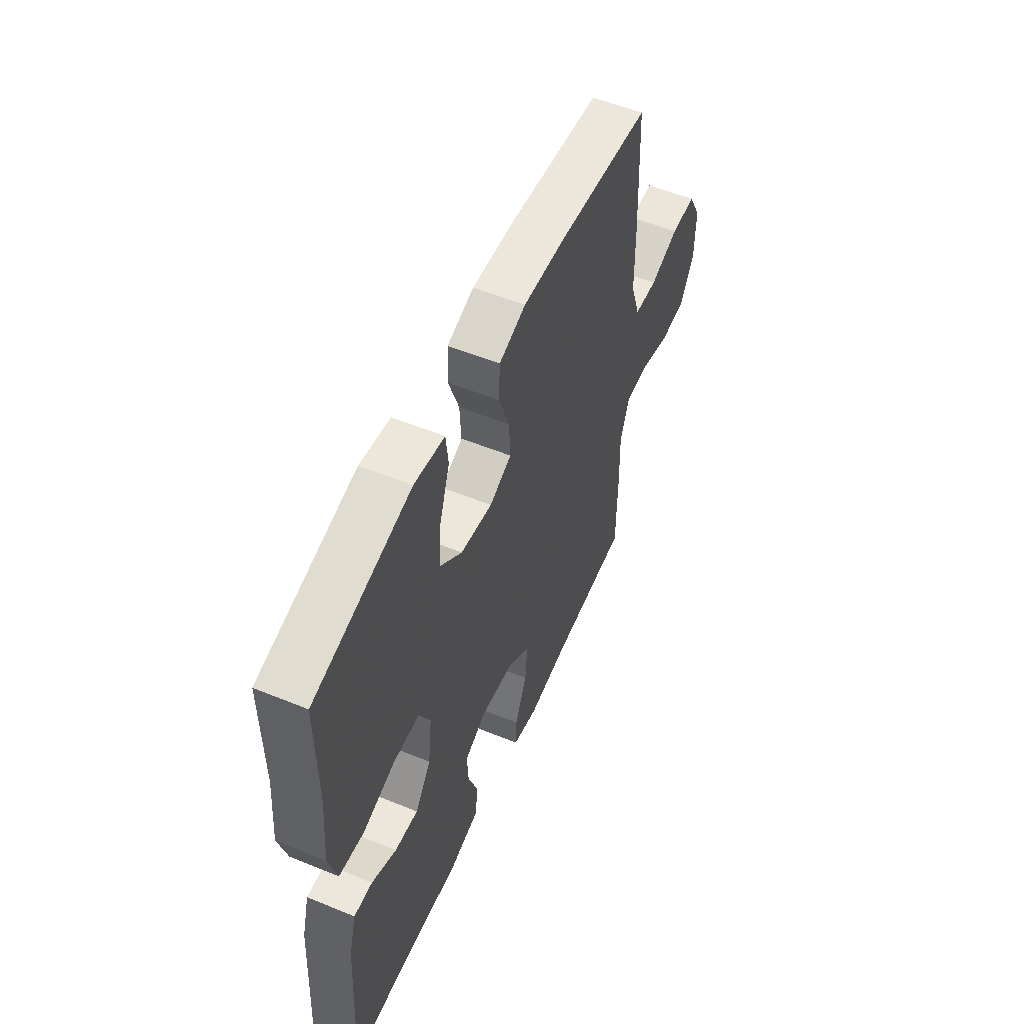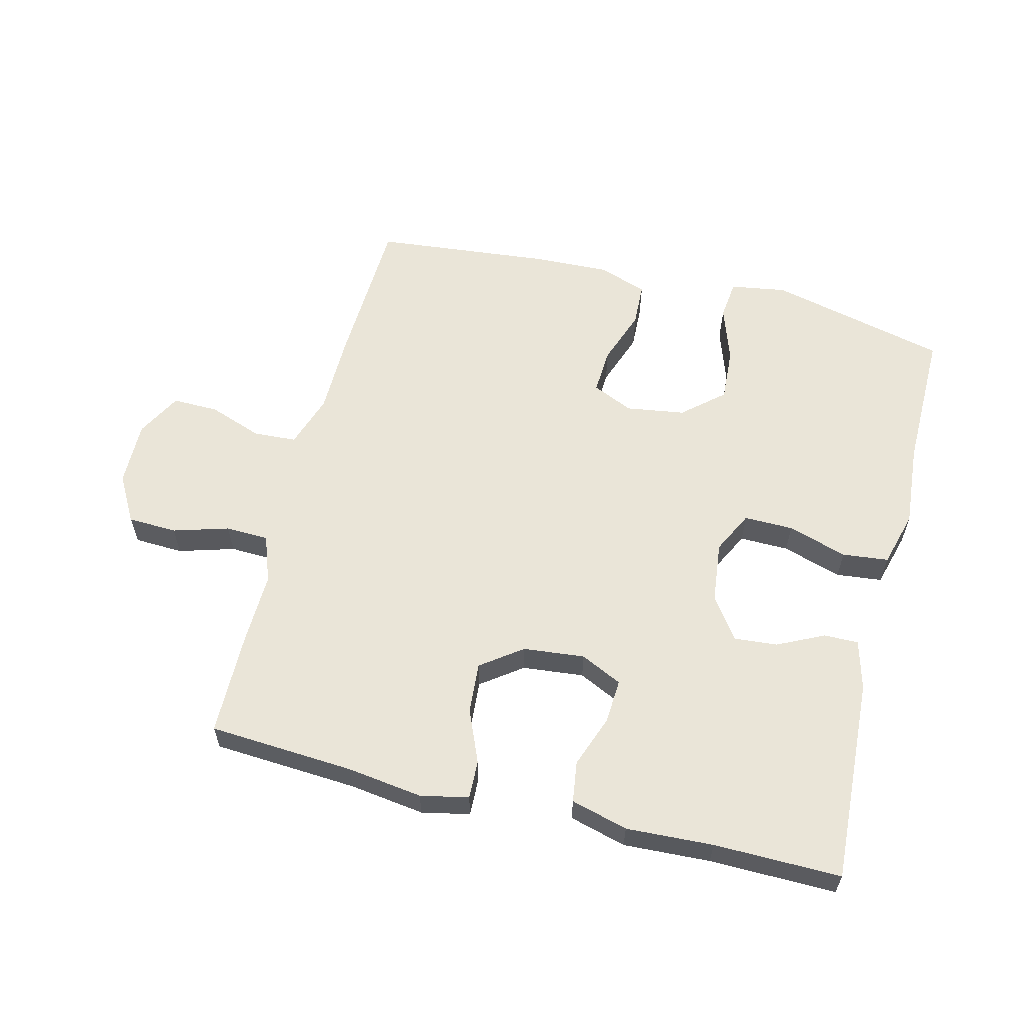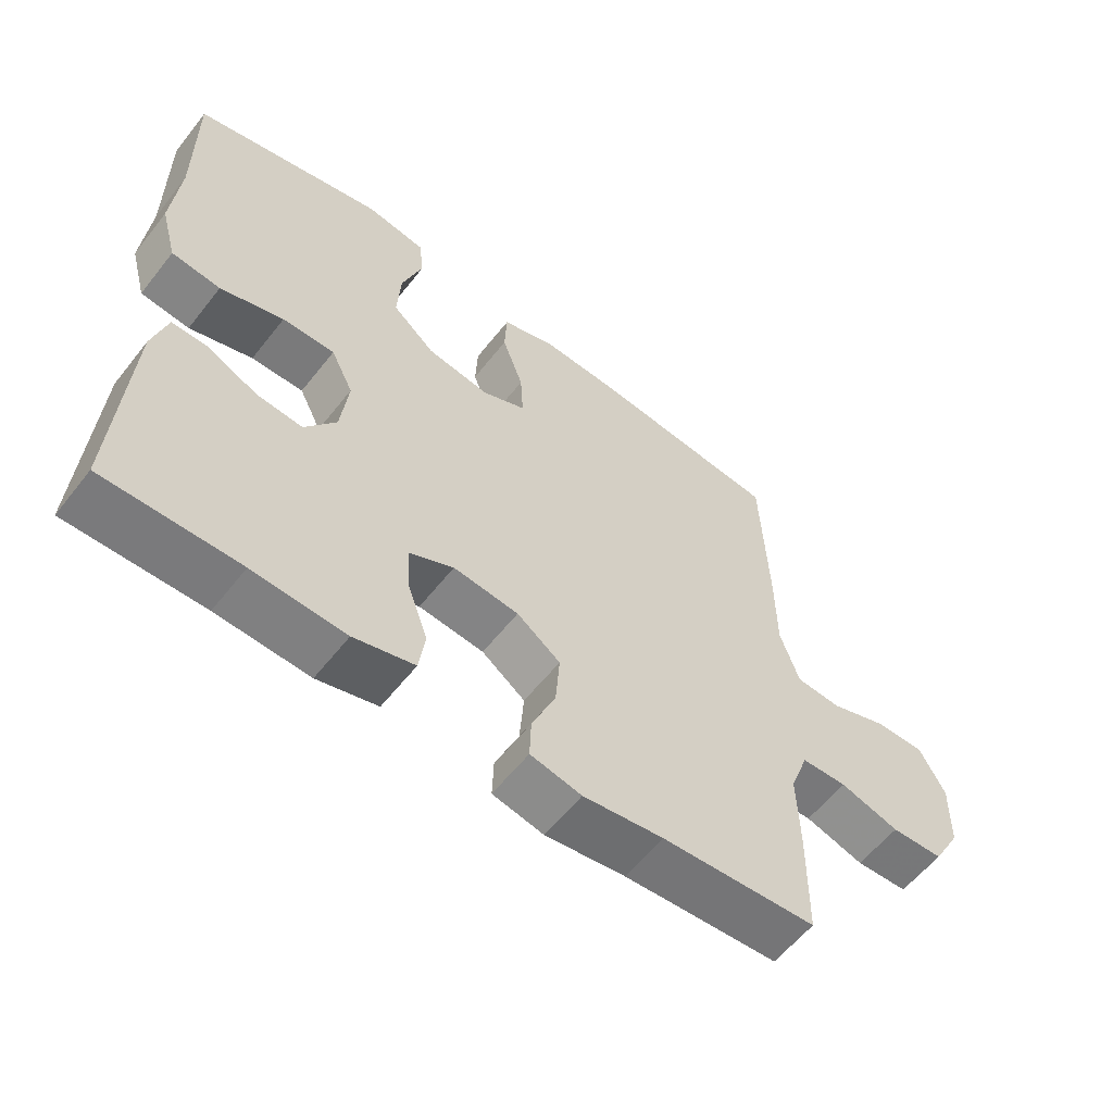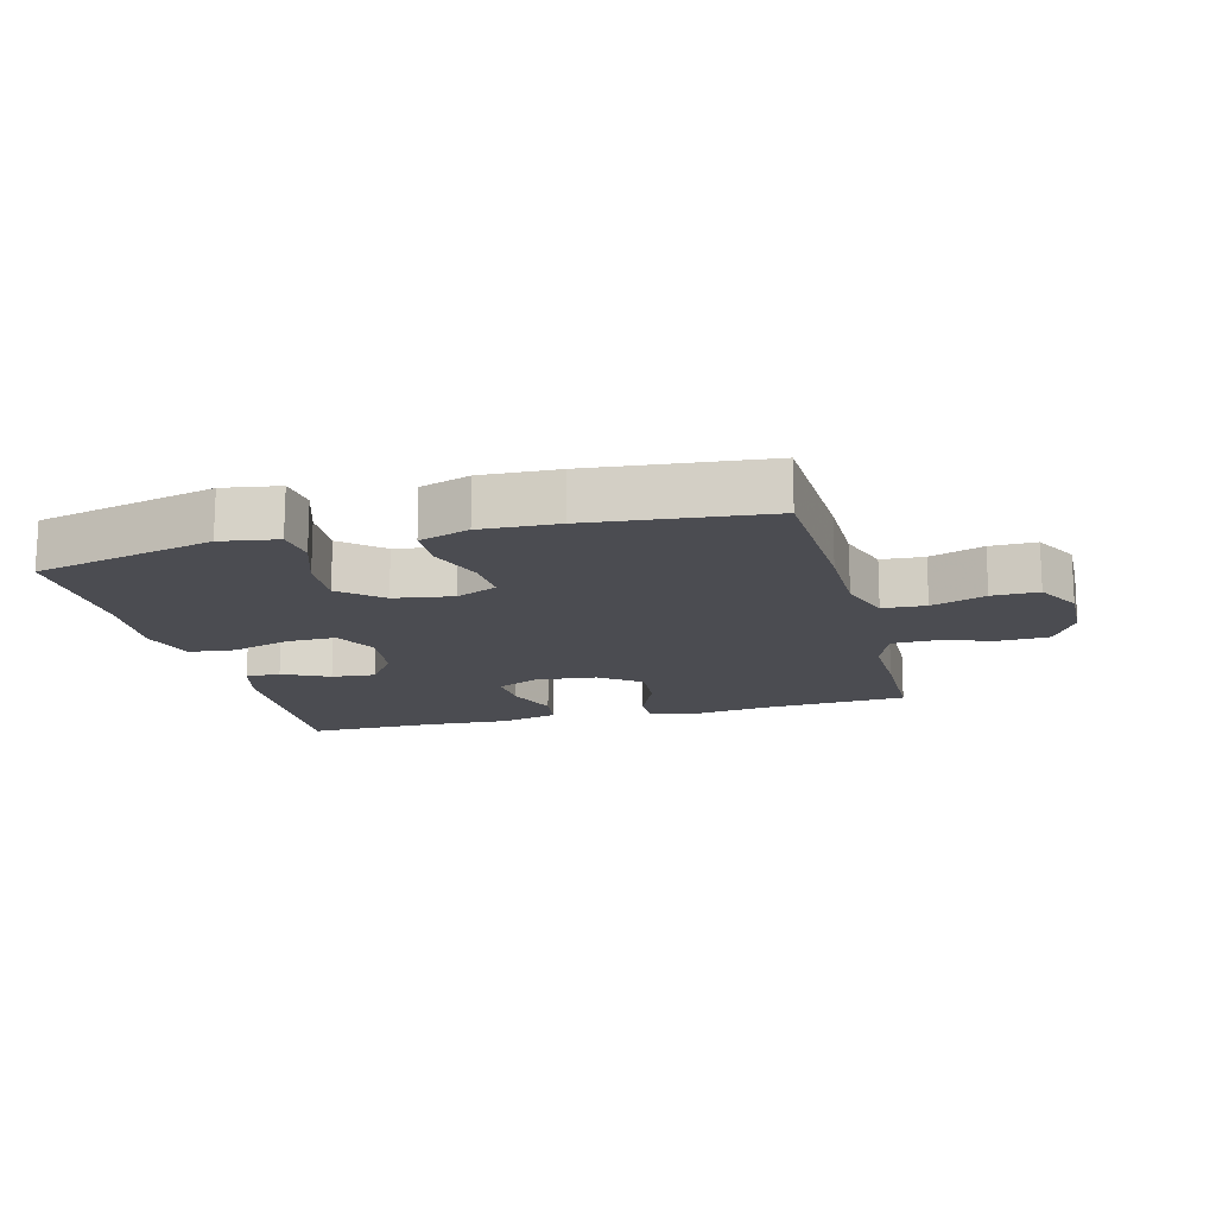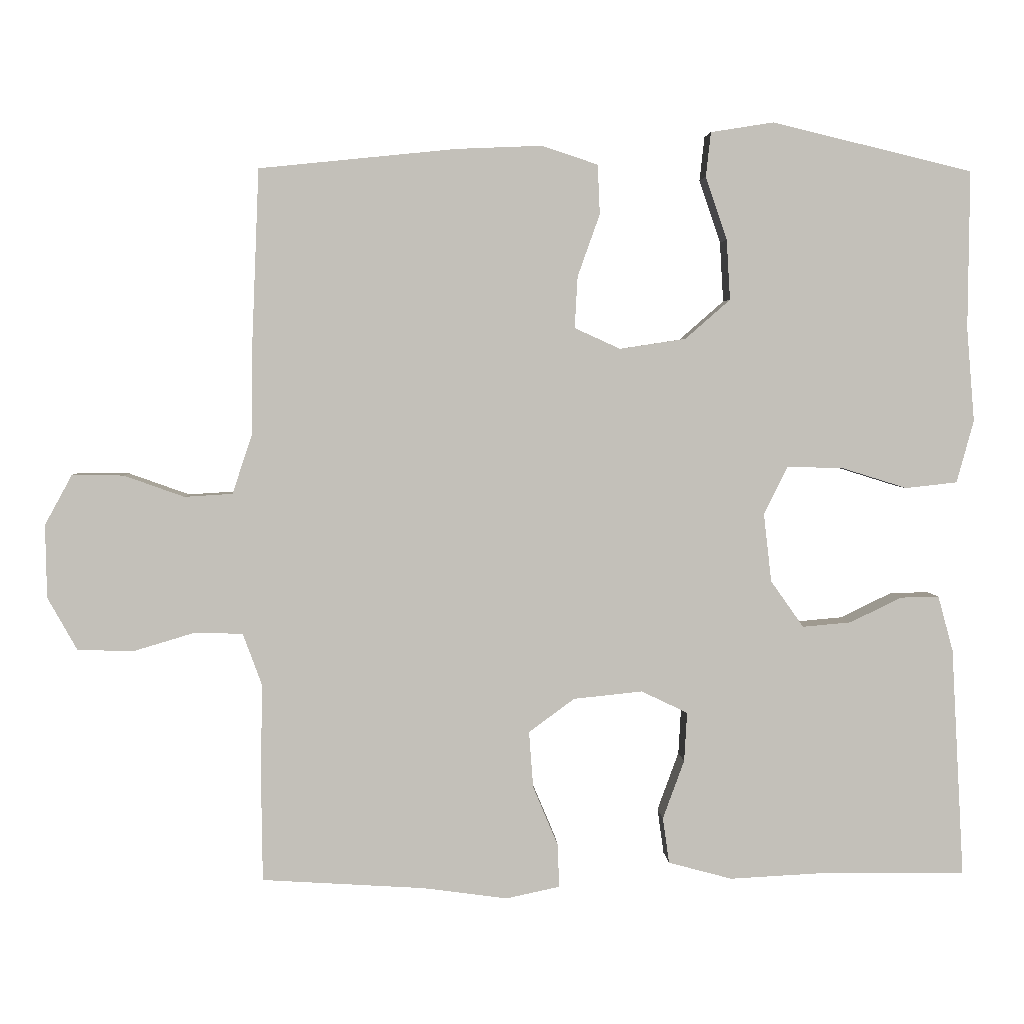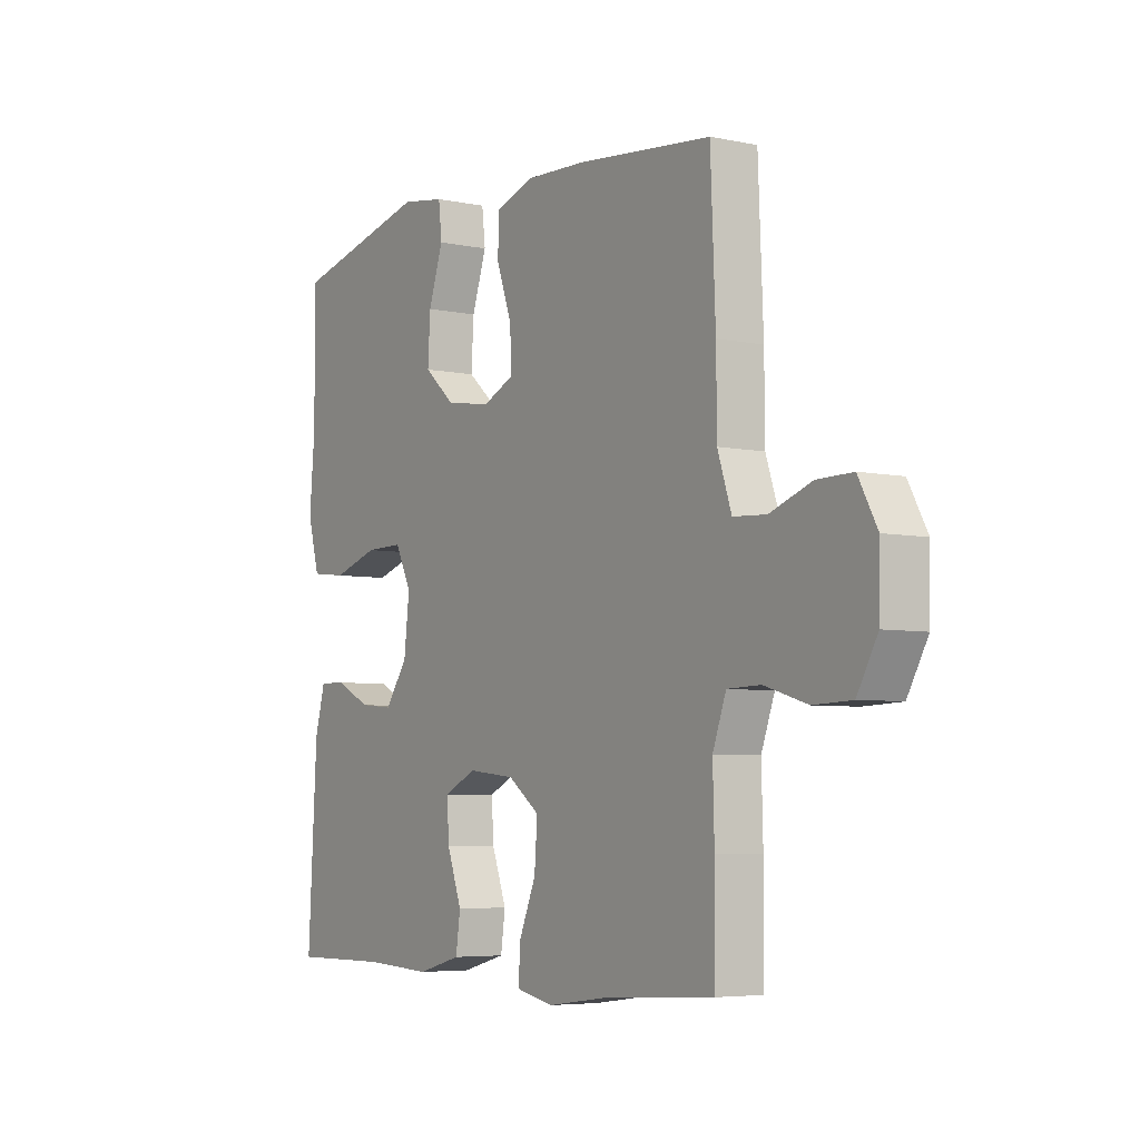
<metadata>
{"format":"obj","ext":"obj","renderer":"f3d","projection":"perspective","resolution":1024,"background":"white","views":[{"elev":54.8,"azim":-66.6,"up":"+Z"},{"elev":59.6,"azim":-165.9,"up":"+Y"},{"elev":-58.5,"azim":-37.9,"up":"+Z"},{"elev":-15.4,"azim":14.5,"up":"+Y"},{"elev":3.3,"azim":177.3,"up":"+Z"},{"elev":-5.4,"azim":56.9,"up":"+Z"}]}
</metadata>
<code>
v 0.5 0.07 0.5
v 0.51 0.07 0.258
v 0.511 0.07 0.131
v 0.539 0.07 0.047
v 0.606 0.07 0.043
v 0.69 0.07 0.073
v 0.762 0.07 0.074
v 0.8 0.07 0.004
v 0.798 0.07 -0.098
v 0.757 0.07 -0.171
v 0.68 0.07 -0.174
v 0.593 0.07 -0.148
v 0.526 0.07 -0.15
v 0.499 0.07 -0.224
v 0.502 0.07 -0.338
v 0.5 0.07 -0.5
v 0.273 0.07 -0.514
v 0.155 0.07 -0.53
v 0.08 0.07 -0.514
v 0.082 0.07 -0.454
v 0.117 0.07 -0.371
v 0.123 0.07 -0.292
v 0.059 0.07 -0.245
v -0.037 0.07 -0.235
v -0.102 0.07 -0.266
v -0.098 0.07 -0.335
v -0.068 0.07 -0.417
v -0.077 0.07 -0.481
v -0.166 0.07 -0.505
v -0.302 0.07 -0.498
v -0.5 0.07 -0.5
v -0.482 0.07 -0.179
v -0.461 0.07 -0.102
v -0.407 0.07 -0.103
v -0.335 0.07 -0.138
v -0.267 0.07 -0.144
v -0.221 0.07 -0.079
v -0.21 0.07 0.017
v -0.243 0.07 0.083
v -0.32 0.07 0.082
v -0.413 0.07 0.053
v -0.485 0.07 0.061
v -0.509 0.07 0.148
v -0.498 0.07 0.279
v -0.5 0.07 0.5
v -0.22 0.07 0.567
v -0.132 0.07 0.553
v -0.125 0.07 0.491
v -0.155 0.07 0.403
v -0.16 0.07 0.319
v -0.097 0.07 0.264
v -0.005 0.07 0.25
v 0.059 0.07 0.279
v 0.055 0.07 0.351
v 0.024 0.07 0.438
v 0.027 0.07 0.507
v 0.105 0.07 0.533
v 0.225 0.07 0.528
v 0.5 0 0.5
v 0.51 0 0.258
v 0.511 0 0.131
v 0.539 0 0.047
v 0.606 0 0.043
v 0.69 0 0.073
v 0.762 0 0.074
v 0.8 0 0.004
v 0.798 0 -0.098
v 0.757 0 -0.171
v 0.68 0 -0.174
v 0.593 0 -0.148
v 0.526 0 -0.15
v 0.499 0 -0.224
v 0.502 0 -0.338
v 0.5 0 -0.5
v 0.273 0 -0.514
v 0.155 0 -0.53
v 0.08 0 -0.514
v 0.082 0 -0.454
v 0.117 0 -0.371
v 0.123 0 -0.292
v 0.059 0 -0.245
v -0.037 0 -0.235
v -0.102 0 -0.266
v -0.098 0 -0.335
v -0.068 0 -0.417
v -0.077 0 -0.481
v -0.166 0 -0.505
v -0.302 0 -0.498
v -0.5 0 -0.5
v -0.482 0 -0.179
v -0.461 0 -0.102
v -0.407 0 -0.103
v -0.335 0 -0.138
v -0.267 0 -0.144
v -0.221 0 -0.079
v -0.21 0 0.017
v -0.243 0 0.083
v -0.32 0 0.082
v -0.413 0 0.053
v -0.485 0 0.061
v -0.509 0 0.148
v -0.498 0 0.279
v -0.5 0 0.5
v -0.22 0 0.567
v -0.132 0 0.553
v -0.125 0 0.491
v -0.155 0 0.403
v -0.16 0 0.319
v -0.097 0 0.264
v -0.005 0 0.25
v 0.059 0 0.279
v 0.055 0 0.351
v 0.024 0 0.438
v 0.027 0 0.507
v 0.105 0 0.533
v 0.225 0 0.528
f 1 2 3
f 58 1 3
f 57 58 3
f 56 57 3
f 55 56 3
f 54 55 3
f 53 54 3 4
f 52 53 4
f 51 52 4
f 47 48 49
f 46 47 49
f 45 46 49
f 44 45 49
f 44 49 50
f 43 44 50
f 42 43 50
f 41 42 50
f 40 41 50
f 39 40 50 51
f 33 34 35
f 32 33 35
f 31 32 35
f 30 31 35
f 30 35 36
f 29 30 36
f 28 29 36
f 27 28 36
f 26 27 36
f 25 26 36 37
f 19 20 21
f 18 19 21
f 17 18 21
f 17 21 22
f 16 17 22
f 15 16 22
f 14 15 22
f 13 14 22 23
f 10 11 12
f 9 10 12
f 8 9 12
f 7 8 12
f 6 7 12
f 5 6 12
f 4 5 12 13
f 13 23 24
f 4 13 24
f 51 4 24
f 39 51 24
f 38 39 24
f 24 25 37 38
f 61 60 59
f 61 59 116
f 61 116 115
f 61 115 114
f 61 114 113
f 61 113 112
f 62 61 112 111
f 62 111 110
f 62 110 109
f 107 106 105
f 107 105 104
f 107 104 103
f 107 103 102
f 108 107 102
f 108 102 101
f 108 101 100
f 108 100 99
f 108 99 98
f 109 108 98 97
f 93 92 91
f 93 91 90
f 93 90 89
f 93 89 88
f 94 93 88
f 94 88 87
f 94 87 86
f 94 86 85
f 94 85 84
f 95 94 84 83
f 79 78 77
f 79 77 76
f 79 76 75
f 80 79 75
f 80 75 74
f 80 74 73
f 80 73 72
f 81 80 72 71
f 70 69 68
f 70 68 67
f 70 67 66
f 70 66 65
f 70 65 64
f 70 64 63
f 71 70 63 62
f 82 81 71
f 82 71 62
f 82 62 109
f 82 109 97
f 82 97 96
f 96 95 83 82
f 1 59 60 2
f 2 60 61 3
f 3 61 62 4
f 4 62 63 5
f 5 63 64 6
f 6 64 65 7
f 7 65 66 8
f 8 66 67 9
f 9 67 68 10
f 10 68 69 11
f 11 69 70 12
f 12 70 71 13
f 13 71 72 14
f 14 72 73 15
f 15 73 74 16
f 16 74 75 17
f 17 75 76 18
f 18 76 77 19
f 19 77 78 20
f 20 78 79 21
f 21 79 80 22
f 22 80 81 23
f 23 81 82 24
f 24 82 83 25
f 25 83 84 26
f 26 84 85 27
f 27 85 86 28
f 28 86 87 29
f 29 87 88 30
f 30 88 89 31
f 31 89 90 32
f 32 90 91 33
f 33 91 92 34
f 34 92 93 35
f 35 93 94 36
f 36 94 95 37
f 37 95 96 38
f 38 96 97 39
f 39 97 98 40
f 40 98 99 41
f 41 99 100 42
f 42 100 101 43
f 43 101 102 44
f 44 102 103 45
f 45 103 104 46
f 46 104 105 47
f 47 105 106 48
f 48 106 107 49
f 49 107 108 50
f 50 108 109 51
f 51 109 110 52
f 52 110 111 53
f 53 111 112 54
f 54 112 113 55
f 55 113 114 56
f 56 114 115 57
f 57 115 116 58
f 58 116 59 1

</code>
